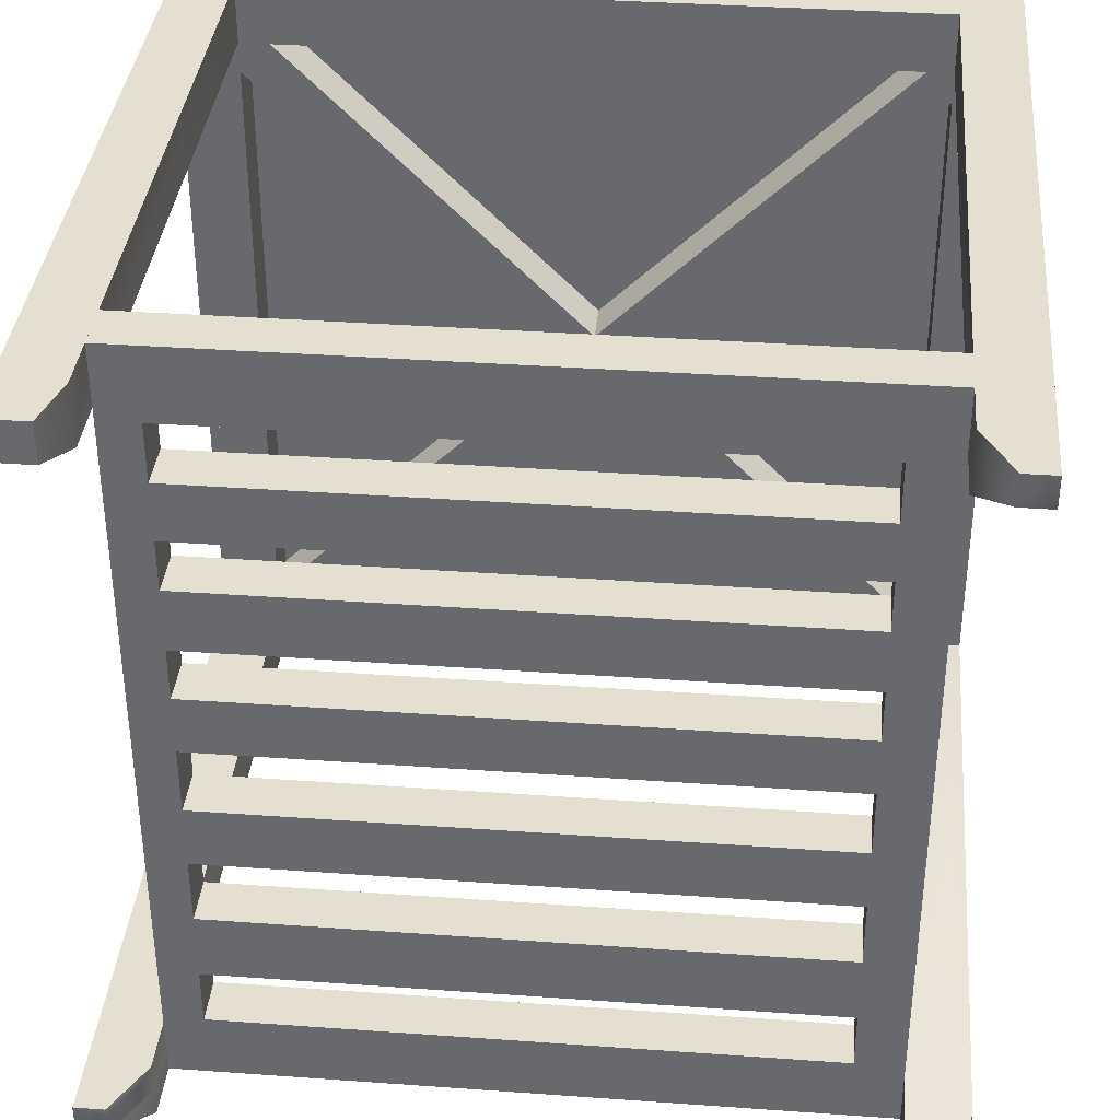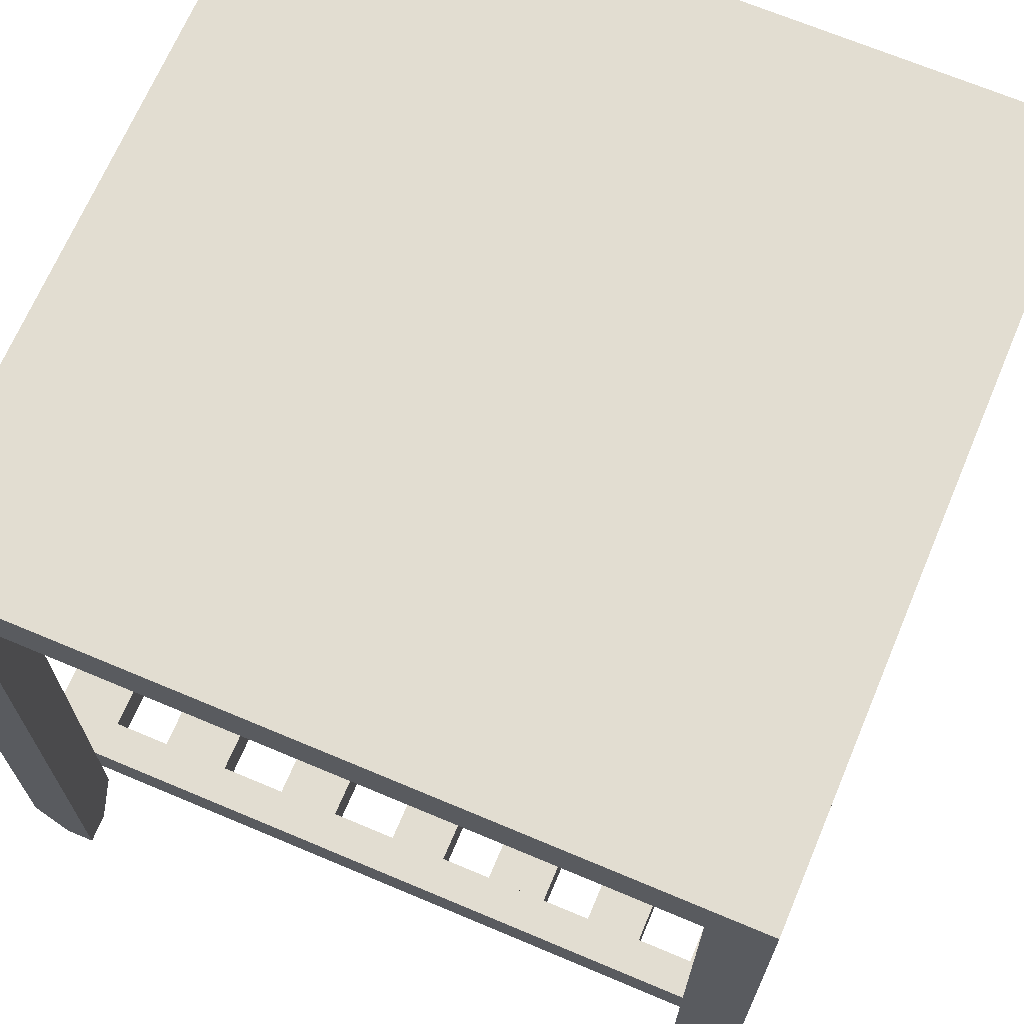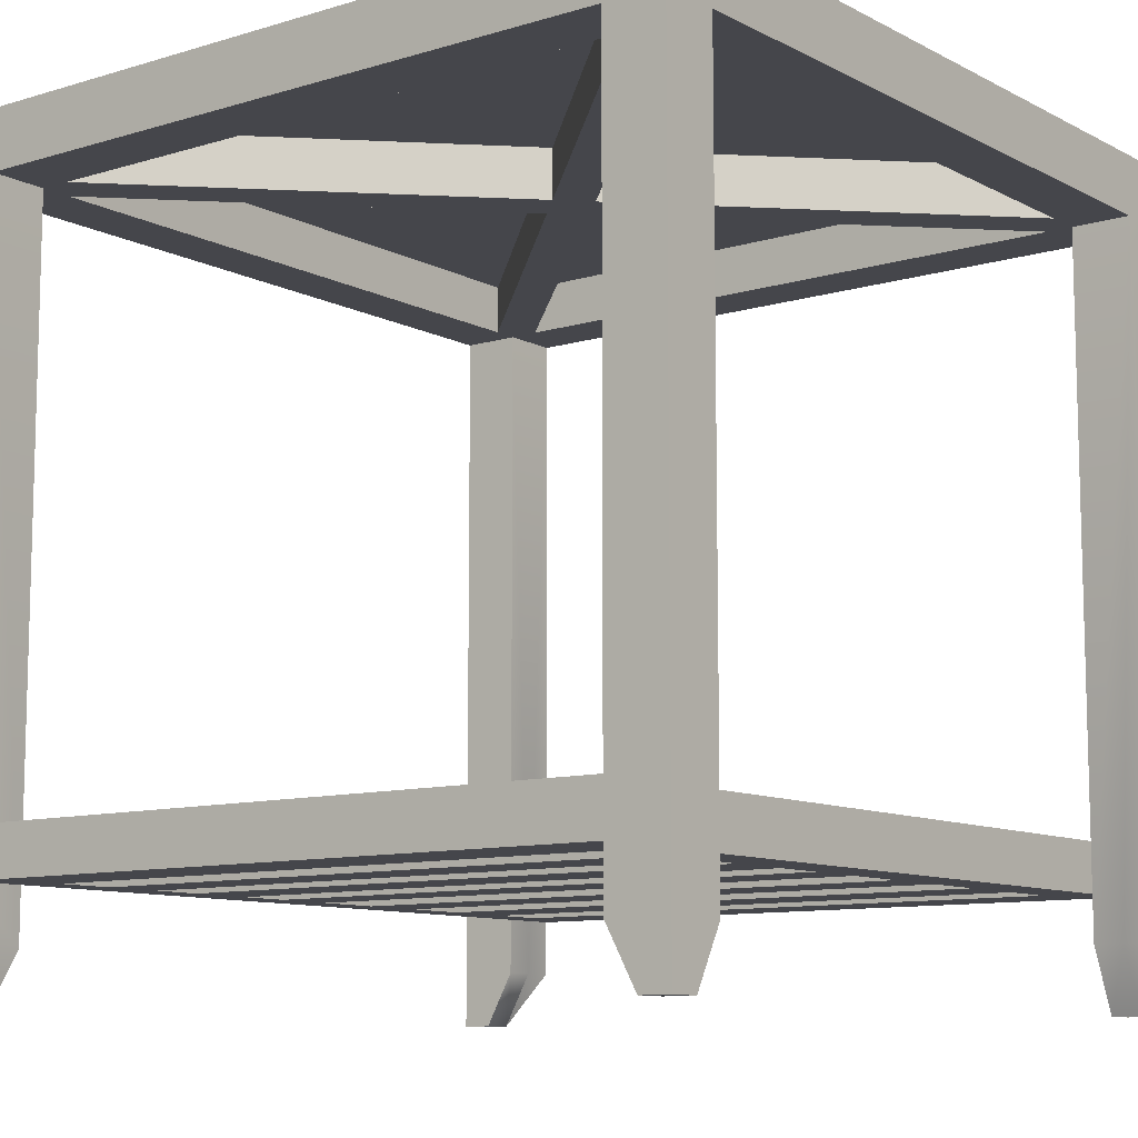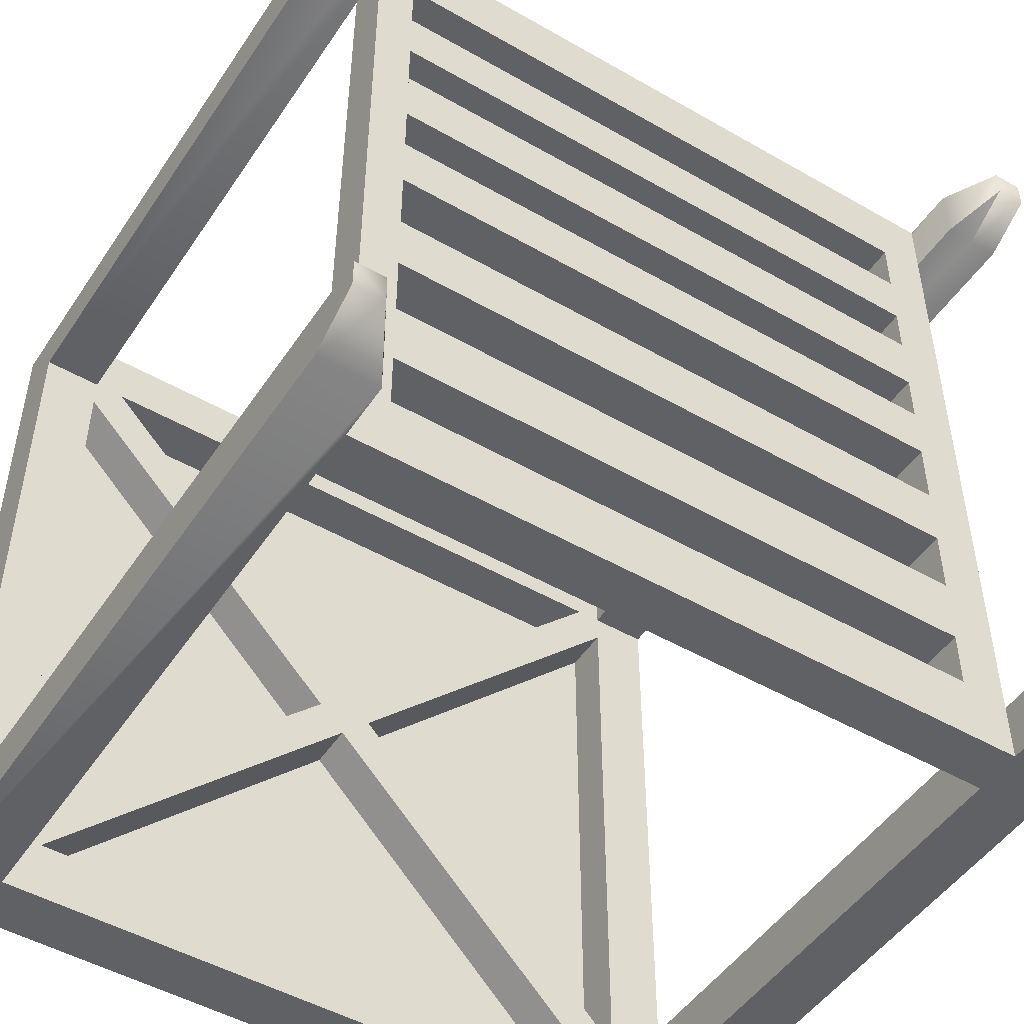
<metadata>
{"format":"obj","ext":"obj","renderer":"f3d","projection":"perspective","resolution":1024,"background":"white","views":[{"elev":36.7,"azim":5.3,"up":"+Z"},{"elev":68.4,"azim":-67.1,"up":"+Y"},{"elev":-10.0,"azim":37.7,"up":"+Y"},{"elev":-49.1,"azim":-32.5,"up":"+Z"}]}
</metadata>
<code>
v -0.2684 -0.2386 -0.2671
v -0.29 -0.2386 -0.2454
v -0.29 -0.2386 -0.2671
v -0.2684 -0.2386 -0.2454
v -0.29 0.3387 -0.2887
v -0.29 -0.1989 -0.2887
v -0.2467 -0.1989 -0.2454
v -0.29 0.2954 -0.2454
v -0.2467 -0.1989 -0.2887
v -0.2467 -0.1989 -0.2671
v -0.29 0.2954 0.2453
v -0.2467 0.2954 -0.2454
v -0.29 0.3387 0.2886
v -0.2467 -0.1592 -0.2887
v -0.2467 0.2954 -0.2887
v -0.29 -0.2386 0.2886
v -0.2467 0.3387 0.2453
v -0.2467 0.2954 0.2453
v -0.2467 -0.1244 -0.2887
v 0.244 0.2954 -0.2887
v -0.29 -0.2386 0.2604
v -0.2467 -0.1989 0.2886
v 0.2873 0.3387 0.2886
v -0.2467 0.3387 -0.2454
v -0.2467 0.2954 -0.2267
v -0.2467 -0.1989 0.2453
v 0.244 -0.1592 -0.2887
v -0.2467 -0.1592 0.2886
v -0.2246 0.2954 -0.2454
v -0.29 -0.1989 0.2453
v -0.257 -0.2386 0.2604
v -0.257 -0.2386 0.2886
v -0.2467 0.2954 0.2886
v 0.244 0.3387 0.2453
v 0.2873 0.3387 -0.2887
v -0.2467 0.3315 0.2453
v -0.2467 0.3315 -0.2267
v -0.2467 0.2954 0.2233
v -0.257 -0.1989 0.2453
v 0.244 -0.1244 -0.2887
v -0.219 -0.1592 -0.2395
v -0.2467 -0.1244 0.2886
v 0.2254 0.2954 -0.2454
v -0.2246 0.3315 -0.2454
v 0.244 0.2954 0.2886
v 0.244 0.3387 -0.2454
v 0.244 0.3315 0.2453
v -0.2467 0.3315 0.2233
v -0.2246 0.3315 0.2453
v -0.02091 0.2954 -0.000915
v -0.2467 0.3315 -0.2454
v -0.2246 0.2954 0.2453
v -0.219 -0.1244 -0.2395
v 0.244 -0.1244 0.2886
v 0.244 -0.2386 -0.2887
v 0.2104 -0.1592 -0.2395
v -0.219 -0.1244 0.2368
v -0.219 -0.1592 0.2368
v 0.244 0.2954 -0.2454
v 0.2254 0.3315 -0.2454
v -0.000462 0.3315 -0.02122
v 0.2254 0.3315 0.2453
v -0.000462 0.2954 -0.02122
v -0.02091 0.3315 -0.000915
v 0.2104 -0.1244 -0.2395
v 0.244 -0.1592 0.2886
v 0.2657 -0.2386 -0.2887
v 0.2873 -0.1918 -0.2887
v 0.2104 -0.1592 -0.1977
v -0.219 -0.1592 -0.1977
v 0.244 -0.1918 -0.2454
v 0.244 0.2954 -0.22
v 0.244 0.3315 -0.2454
v 0.244 0.2954 0.2453
v 0.2254 0.2954 0.2453
v 0.2873 0.2954 0.2453
v 0.244 0.3315 0.2233
v 0.001163 0.3315 0.02116
v 0.001163 0.2954 0.02116
v -0.219 -0.1244 0.1954
v 0.2104 -0.1592 0.2368
v 0.2104 -0.1244 -0.1977
v 0.244 -0.2386 -0.2671
v 0.2873 -0.1918 -0.2671
v 0.2104 -0.1592 -0.148
v 0.2104 -0.1244 0.2368
v -0.219 -0.1244 -0.1977
v -0.219 -0.1592 -0.148
v 0.2873 0.2954 -0.2454
v 0.02161 0.2954 0.000858
v 0.244 0.2954 0.2233
v 0.244 0.3315 -0.22
v 0.244 -0.1989 0.2886
v 0.2873 -0.2386 0.267
v 0.02161 0.3315 0.000858
v -0.219 -0.1592 0.1954
v -0.219 -0.1244 0.154
v 0.2104 -0.1592 0.1954
v 0.2104 -0.1244 -0.148
v 0.2104 -0.1592 -0.09996
v 0.2104 -0.1244 0.1954
v -0.219 -0.1592 -0.09996
v 0.2657 -0.1918 -0.2454
v 0.2657 -0.2386 0.2886
v 0.2873 -0.2386 0.2886
v 0.2873 -0.1989 0.2453
v -0.219 -0.1244 0.1179
v -0.219 -0.1244 -0.148
v 0.244 -0.1989 0.2453
v 0.2104 -0.1592 0.154
v 0.2104 -0.1244 -0.09996
v 0.2657 -0.2386 -0.2671
v 0.2873 -0.1918 -0.2454
v 0.2104 -0.1592 -0.05486
v 0.2104 -0.1244 0.154
v -0.219 -0.1244 -0.09996
v -0.219 -0.1592 -0.05486
v 0.2657 -0.1989 0.2453
v -0.219 -0.1592 0.154
v -0.219 -0.1592 0.1179
v -0.219 -0.1244 0.07285
v 0.2104 -0.1592 0.1179
v 0.2104 -0.1244 -0.05486
v 0.2104 -0.1592 -0.006789
v 0.2104 -0.1244 0.1179
v -0.219 -0.1592 -0.006789
v 0.2657 -0.2386 0.267
v -0.219 -0.1244 0.03528
v -0.219 -0.1244 -0.05486
v 0.2104 -0.1592 0.07285
v 0.2104 -0.1244 -0.006789
v 0.2104 -0.1592 0.03528
v 0.2104 -0.1244 0.07285
v -0.219 -0.1244 -0.006789
v -0.219 -0.1592 0.03528
v -0.219 -0.1592 0.07285
v 0.2104 -0.1244 0.03528
g mesh1_mesh1-geometry
f 1 2 3
f 2 1 4
f 3 2 1
f 4 1 2
f 2 5 3
f 3 5 2
f 6 1 3
f 3 1 6
f 1 7 4
f 4 7 1
f 7 2 4
f 4 2 7
f 8 5 2
f 2 5 8
f 3 5 6
f 6 5 3
f 1 6 9
f 9 6 1
f 7 1 10
f 10 1 7
f 2 7 8
f 8 7 2
f 11 5 8
f 8 5 11
f 5 9 6
f 6 9 5
f 9 10 1
f 1 10 9
f 10 12 7
f 7 12 10
f 8 7 12
f 12 7 8
f 11 13 5
f 5 13 11
f 12 11 8
f 8 11 12
f 9 5 14
f 14 5 9
f 15 10 9
f 9 10 15
f 12 10 15
f 15 10 12
f 13 11 16
f 16 11 13
f 13 17 5
f 5 17 13
f 11 12 18
f 18 12 11
f 14 5 19
f 19 5 14
f 15 9 14
f 14 9 15
f 20 12 15
f 15 12 20
f 16 11 21
f 21 11 16
f 16 22 13
f 13 22 16
f 17 13 23
f 23 13 17
f 24 5 17
f 17 5 24
f 18 12 25
f 25 12 18
f 26 11 18
f 18 11 26
f 19 5 15
f 15 5 19
f 19 27 14
f 14 27 19
f 28 19 14
f 14 19 28
f 15 14 19
f 19 14 15
f 12 20 29
f 29 20 12
f 15 5 20
f 20 5 15
f 30 21 11
f 11 21 30
f 31 16 21
f 21 16 31
f 22 16 32
f 32 16 22
f 13 22 28
f 28 22 13
f 13 33 23
f 23 33 13
f 17 23 34
f 34 23 17
f 5 24 35
f 35 24 5
f 36 24 17
f 17 24 36
f 29 25 12
f 12 25 29
f 12 37 25
f 25 37 12
f 18 25 38
f 38 25 18
f 39 11 26
f 26 11 39
f 33 26 18
f 18 26 33
f 27 19 40
f 40 19 27
f 41 14 27
f 27 14 41
f 19 28 42
f 42 28 19
f 14 41 28
f 28 41 14
f 29 20 43
f 43 20 29
f 44 12 29
f 29 12 44
f 35 20 5
f 5 20 35
f 30 31 21
f 21 31 30
f 11 39 30
f 30 39 11
f 16 31 32
f 32 31 16
f 31 22 32
f 32 22 31
f 26 28 22
f 22 28 26
f 13 28 42
f 42 28 13
f 13 42 33
f 33 42 13
f 45 23 33
f 33 23 45
f 34 23 46
f 46 23 34
f 47 17 34
f 34 17 47
f 35 24 46
f 46 24 35
f 24 36 48
f 48 36 24
f 17 49 36
f 36 49 17
f 25 29 50
f 50 29 25
f 37 12 51
f 51 12 37
f 48 25 37
f 37 25 48
f 50 37 25
f 25 37 50
f 25 48 38
f 38 48 25
f 50 18 38
f 38 18 50
f 38 36 18
f 18 36 38
f 26 31 39
f 39 31 26
f 42 26 33
f 33 26 42
f 52 33 18
f 18 33 52
f 19 53 40
f 40 53 19
f 54 27 40
f 40 27 54
f 55 40 27
f 27 40 55
f 35 27 40
f 40 27 35
f 41 27 56
f 56 27 41
f 28 26 42
f 42 26 28
f 28 54 42
f 42 54 28
f 42 57 19
f 19 57 42
f 58 28 41
f 41 28 58
f 43 20 59
f 59 20 43
f 60 29 43
f 43 29 60
f 12 44 51
f 51 44 12
f 29 60 44
f 44 60 29
f 61 29 44
f 44 29 61
f 35 40 20
f 20 40 35
f 31 30 39
f 39 30 31
f 22 31 26
f 26 31 22
f 54 23 45
f 45 23 54
f 33 52 45
f 45 52 33
f 35 46 23
f 23 46 35
f 46 47 34
f 34 47 46
f 62 17 47
f 47 17 62
f 51 46 24
f 24 46 51
f 49 48 36
f 36 48 49
f 36 38 48
f 48 38 36
f 24 48 37
f 37 48 24
f 49 17 62
f 62 17 49
f 52 36 49
f 49 36 52
f 50 29 63
f 63 29 50
f 24 37 51
f 51 37 24
f 64 51 37
f 37 51 64
f 37 50 64
f 64 50 37
f 48 50 38
f 38 50 48
f 18 50 52
f 52 50 18
f 36 52 18
f 18 52 36
f 53 19 57
f 57 19 53
f 40 53 65
f 65 53 40
f 27 54 66
f 66 54 27
f 40 65 54
f 54 65 40
f 55 20 40
f 40 20 55
f 27 67 55
f 55 67 27
f 68 27 35
f 35 27 68
f 56 27 69
f 69 27 56
f 65 41 56
f 56 41 65
f 54 28 66
f 66 28 54
f 57 42 54
f 54 42 57
f 28 58 66
f 66 58 28
f 58 41 70
f 70 41 58
f 20 71 59
f 59 71 20
f 72 43 59
f 59 43 72
f 73 43 59
f 59 43 73
f 43 61 60
f 60 61 43
f 43 73 60
f 60 73 43
f 44 46 51
f 51 46 44
f 51 64 44
f 44 64 51
f 60 46 44
f 44 46 60
f 29 61 63
f 63 61 29
f 44 64 61
f 61 64 44
f 66 23 54
f 54 23 66
f 74 54 45
f 45 54 74
f 45 52 75
f 75 52 45
f 23 76 35
f 35 76 23
f 47 46 77
f 77 46 47
f 77 62 47
f 47 62 77
f 74 62 47
f 47 62 74
f 48 49 64
f 64 49 48
f 75 49 62
f 62 49 75
f 49 75 52
f 52 75 49
f 52 78 49
f 49 78 52
f 79 50 63
f 63 50 79
f 50 48 64
f 64 48 50
f 52 50 79
f 79 50 52
f 53 57 80
f 80 57 53
f 41 65 53
f 53 65 41
f 54 74 66
f 66 74 54
f 66 81 27
f 27 81 66
f 82 54 65
f 65 54 82
f 83 20 55
f 55 20 83
f 67 27 68
f 68 27 67
f 35 84 68
f 68 84 35
f 69 27 85
f 85 27 69
f 69 65 56
f 56 65 69
f 57 54 86
f 86 54 57
f 66 58 81
f 81 58 66
f 41 87 70
f 70 87 41
f 58 70 88
f 88 70 58
f 71 20 83
f 83 20 71
f 71 89 59
f 59 89 71
f 90 43 72
f 72 43 90
f 59 91 72
f 72 91 59
f 72 73 59
f 59 73 72
f 61 43 63
f 63 43 61
f 61 78 60
f 60 78 61
f 46 60 73
f 73 60 46
f 60 92 73
f 73 92 60
f 64 78 61
f 61 78 64
f 93 23 66
f 66 23 93
f 45 75 74
f 74 75 45
f 23 94 76
f 76 94 23
f 35 76 89
f 89 76 35
f 77 46 92
f 92 46 77
f 91 47 77
f 77 47 91
f 95 62 77
f 77 62 95
f 62 74 75
f 75 74 62
f 47 91 74
f 74 91 47
f 64 49 78
f 78 49 64
f 78 75 62
f 62 75 78
f 62 95 78
f 78 95 62
f 78 52 79
f 79 52 78
f 79 63 43
f 43 63 79
f 57 96 80
f 80 96 57
f 53 80 97
f 97 80 53
f 87 41 53
f 53 41 87
f 66 74 93
f 93 74 66
f 98 27 81
f 81 27 98
f 99 54 82
f 82 54 99
f 65 69 82
f 82 69 65
f 84 67 68
f 68 67 84
f 35 89 84
f 84 89 35
f 85 27 100
f 100 27 85
f 88 69 85
f 85 69 88
f 86 54 101
f 101 54 86
f 81 57 86
f 86 57 81
f 57 81 58
f 58 81 57
f 87 69 70
f 70 69 87
f 69 88 70
f 70 88 69
f 58 88 102
f 102 88 58
f 83 103 71
f 71 103 83
f 103 89 71
f 71 89 103
f 91 59 89
f 89 59 91
f 79 43 90
f 90 43 79
f 92 90 72
f 72 90 92
f 91 92 72
f 72 92 91
f 73 72 92
f 92 72 73
f 60 78 95
f 95 78 60
f 92 46 73
f 73 46 92
f 60 95 92
f 92 95 60
f 104 23 93
f 93 23 104
f 75 91 74
f 74 91 75
f 94 23 105
f 105 23 94
f 76 94 106
f 106 94 76
f 74 89 76
f 76 89 74
f 92 91 77
f 77 91 92
f 91 95 77
f 77 95 91
f 91 89 74
f 74 89 91
f 75 78 79
f 79 78 75
f 96 57 58
f 58 57 96
f 96 101 80
f 80 101 96
f 101 97 80
f 80 97 101
f 53 97 107
f 107 97 53
f 53 108 87
f 87 108 53
f 93 74 109
f 109 74 93
f 110 27 98
f 98 27 110
f 81 101 98
f 98 101 81
f 111 54 99
f 99 54 111
f 87 99 82
f 82 99 87
f 69 87 82
f 82 87 69
f 67 84 112
f 112 84 67
f 84 89 113
f 113 89 84
f 100 27 114
f 114 27 100
f 100 99 85
f 85 99 100
f 99 88 85
f 85 88 99
f 101 54 115
f 115 54 101
f 101 81 86
f 86 81 101
f 88 116 102
f 102 116 88
f 58 102 117
f 117 102 58
f 103 83 112
f 112 83 103
f 89 103 113
f 113 103 89
f 90 75 79
f 79 75 90
f 90 92 95
f 95 92 90
f 23 104 105
f 105 104 23
f 109 104 93
f 93 104 109
f 75 90 91
f 91 90 75
f 104 94 105
f 105 94 104
f 94 118 106
f 106 118 94
f 106 74 76
f 76 74 106
f 95 91 90
f 90 91 95
f 58 119 96
f 96 119 58
f 101 96 98
f 98 96 101
f 97 101 115
f 115 101 97
f 97 120 107
f 107 120 97
f 53 107 121
f 121 107 53
f 53 116 108
f 108 116 53
f 99 87 108
f 108 87 99
f 74 118 109
f 109 118 74
f 122 27 110
f 110 27 122
f 96 110 98
f 98 110 96
f 123 54 111
f 111 54 123
f 99 100 111
f 111 100 99
f 84 113 112
f 112 113 84
f 114 27 124
f 124 27 114
f 117 100 114
f 114 100 117
f 88 99 108
f 108 99 88
f 115 54 125
f 125 54 115
f 116 88 108
f 108 88 116
f 116 100 102
f 102 100 116
f 100 117 102
f 102 117 100
f 58 117 126
f 126 117 58
f 103 112 113
f 113 112 103
f 104 109 127
f 127 109 104
f 94 104 127
f 127 104 94
f 118 94 127
f 127 94 118
f 118 74 106
f 106 74 118
f 58 120 119
f 119 120 58
f 110 96 119
f 119 96 110
f 110 97 115
f 115 97 110
f 120 97 119
f 119 97 120
f 120 125 107
f 107 125 120
f 125 121 107
f 107 121 125
f 53 121 128
f 128 121 53
f 53 129 116
f 116 129 53
f 118 127 109
f 109 127 118
f 130 27 122
f 122 27 130
f 110 125 122
f 122 125 110
f 131 54 123
f 123 54 131
f 116 123 111
f 111 123 116
f 100 116 111
f 111 116 100
f 124 27 132
f 132 27 124
f 124 123 114
f 114 123 124
f 123 117 114
f 114 117 123
f 125 54 133
f 133 54 125
f 125 110 115
f 115 110 125
f 117 134 126
f 126 134 117
f 58 126 135
f 135 126 58
f 58 136 120
f 120 136 58
f 97 110 119
f 119 110 97
f 125 120 122
f 122 120 125
f 121 125 133
f 133 125 121
f 121 135 128
f 128 135 121
f 53 128 134
f 134 128 53
f 53 134 129
f 129 134 53
f 123 116 129
f 129 116 123
f 132 27 130
f 130 27 132
f 120 130 122
f 122 130 120
f 137 54 131
f 131 54 137
f 123 124 131
f 131 124 123
f 135 124 132
f 132 124 135
f 117 123 129
f 129 123 117
f 133 54 137
f 137 54 133
f 134 117 129
f 129 117 134
f 134 124 126
f 126 124 134
f 124 135 126
f 126 135 124
f 58 135 136
f 136 135 58
f 130 120 136
f 136 120 130
f 130 121 133
f 133 121 130
f 135 121 136
f 136 121 135
f 135 137 128
f 128 137 135
f 137 134 128
f 128 134 137
f 130 137 132
f 132 137 130
f 134 137 131
f 131 137 134
f 124 134 131
f 131 134 124
f 137 135 132
f 132 135 137
f 137 130 133
f 133 130 137
f 121 130 136
f 136 130 121
g mesh1_mesh1-geometry
f 34 24 17
f 17 24 34
f 24 34 46
f 46 34 24
f 64 48 37
f 37 48 64
f 60 61 44
f 44 61 60
f 62 49 78
f 78 49 62
f 77 95 92
f 92 95 77
g mesh2_mesh2-geometry
l 105 94
l 105 23
l 104 105
l 94 106
l 23 35
l 13 23
l 93 104
l 106 76
l 35 5
l 68 35
l 5 13
l 16 13
l 93 66
l 76 89
l 76 74
l 6 5
l 67 68
l 16 32
l 21 16
l 28 66
l 27 66
l 66 54
l 59 89
l 113 89
l 74 45
l 109 74
l 74 75
l 74 47
l 91 74
l 3 6
l 32 22
l 32 31
l 21 30
l 21 31
l 14 28
l 28 42
l 22 28
l 14 27
l 27 40
l 55 27
l 54 42
l 40 54
l 54 45
l 20 59
l 71 59
l 59 72
l 59 73
l 43 59
l 113 112
l 33 45
l 109 127
l 75 79
l 62 75
l 75 52
l 77 47
l 47 62
l 47 34
l 90 91
l 77 91
l 72 91
l 3 2
l 31 39
l 31 26
l 30 11
l 14 19
l 9 14
l 19 42
l 42 33
l 40 19
l 40 20
l 20 15
l 83 71
l 90 72
l 92 72
l 60 73
l 73 92
l 73 46
l 63 43
l 60 43
l 29 43
l 112 84
l 112 103
l 33 18
l 127 118
l 52 79
l 78 79
l 49 52
l 52 18
l 95 77
l 92 77
l 95 90
l 2 8
l 4 2
l 26 18
l 18 11
l 8 11
l 19 15
l 9 1
l 15 12
l 95 92
l 44 60
l 61 60
l 24 46
l 29 63
l 61 63
l 12 29
l 44 29
l 18 38
l 18 36
l 49 78
l 49 36
l 12 8
l 4 7
l 1 10
l 7 12
l 12 51
l 25 12
l 51 44
l 44 61
l 17 24
l 51 24
l 38 50
l 48 38
l 38 25
l 36 48
l 36 17
l 37 51
l 50 25
l 37 25
l 64 50
g mesh3_mesh3-geometry
l 41 56
l 41 70
l 41 53
l 69 56
l 56 65
l 70 88
l 69 70
l 70 87
l 53 87
l 53 65
l 85 69
l 69 82
l 82 65
l 88 102
l 85 88
l 88 108
l 82 87
l 100 85
l 85 99
l 102 100
l 102 117
l 102 116
l 108 116
l 99 108
l 114 100
l 100 111
l 111 99
l 117 114
l 117 126
l 117 129
l 116 111
l 124 114
l 114 123
l 126 124
l 126 135
l 126 134
l 129 134
l 129 123
l 132 124
l 124 131
l 131 123
l 135 136
l 132 135
l 135 128
l 134 131
l 130 132
l 132 137
l 136 120
l 130 136
l 136 121
l 128 121
l 137 128
l 122 130
l 130 133
l 133 137
l 120 122
l 120 119
l 120 107
l 133 121
l 110 122
l 122 125
l 119 96
l 110 119
l 119 97
l 107 97
l 107 125
l 98 110
l 110 115
l 115 125
l 96 98
l 96 58
l 96 80
l 115 97
l 81 98
l 98 101
l 81 58
l 58 57
l 80 57
l 80 101
l 81 86
l 86 101
l 86 57

</code>
